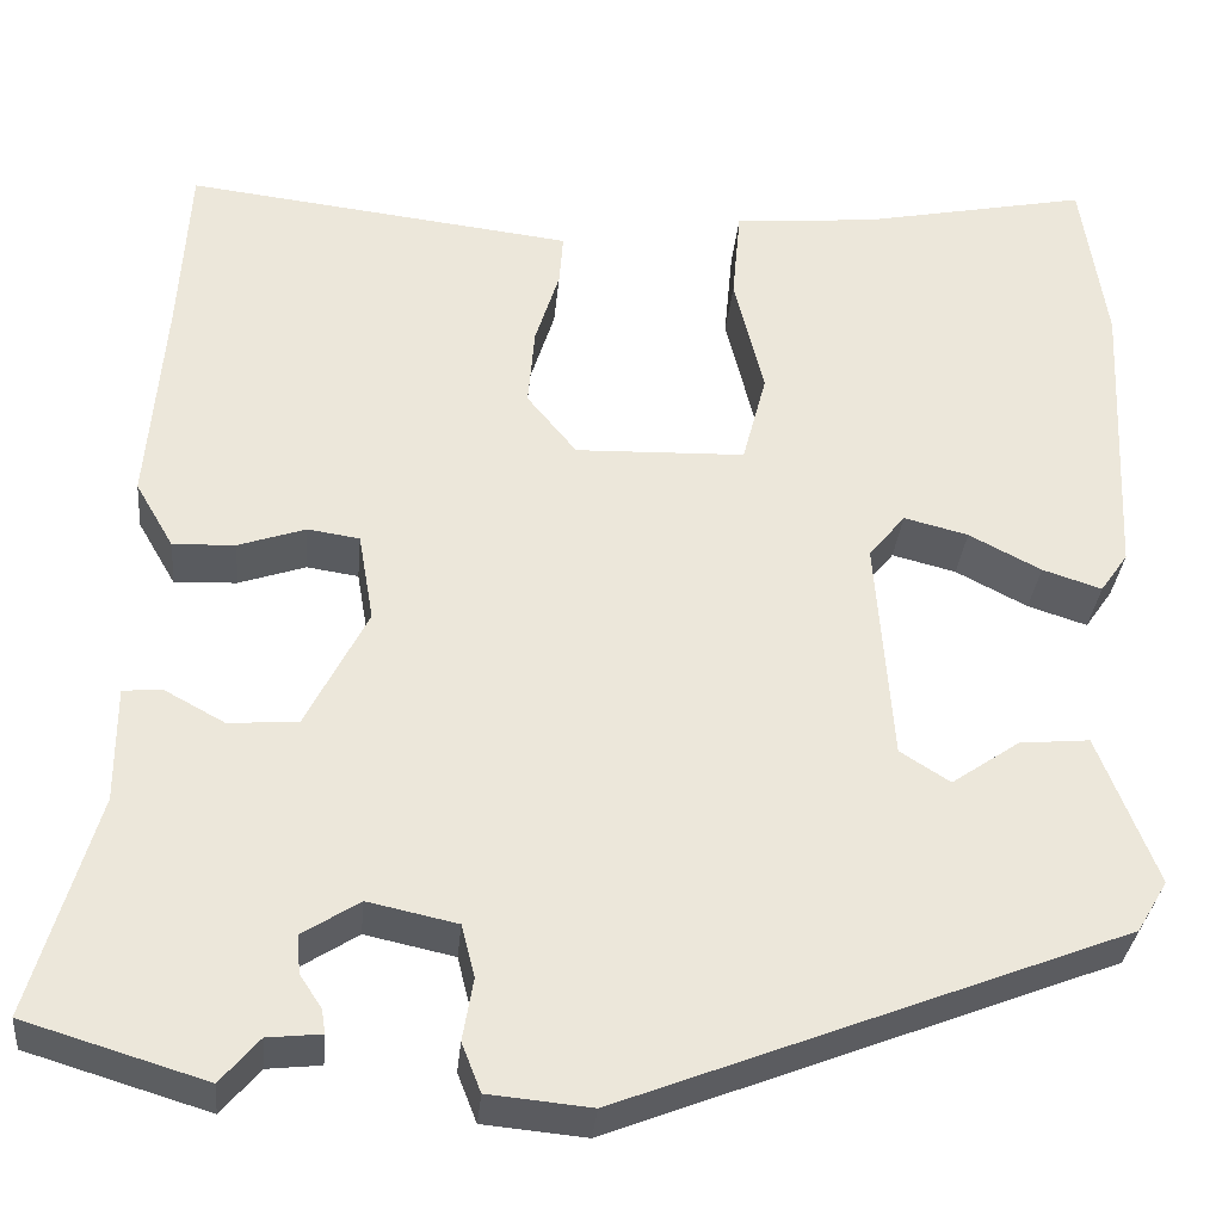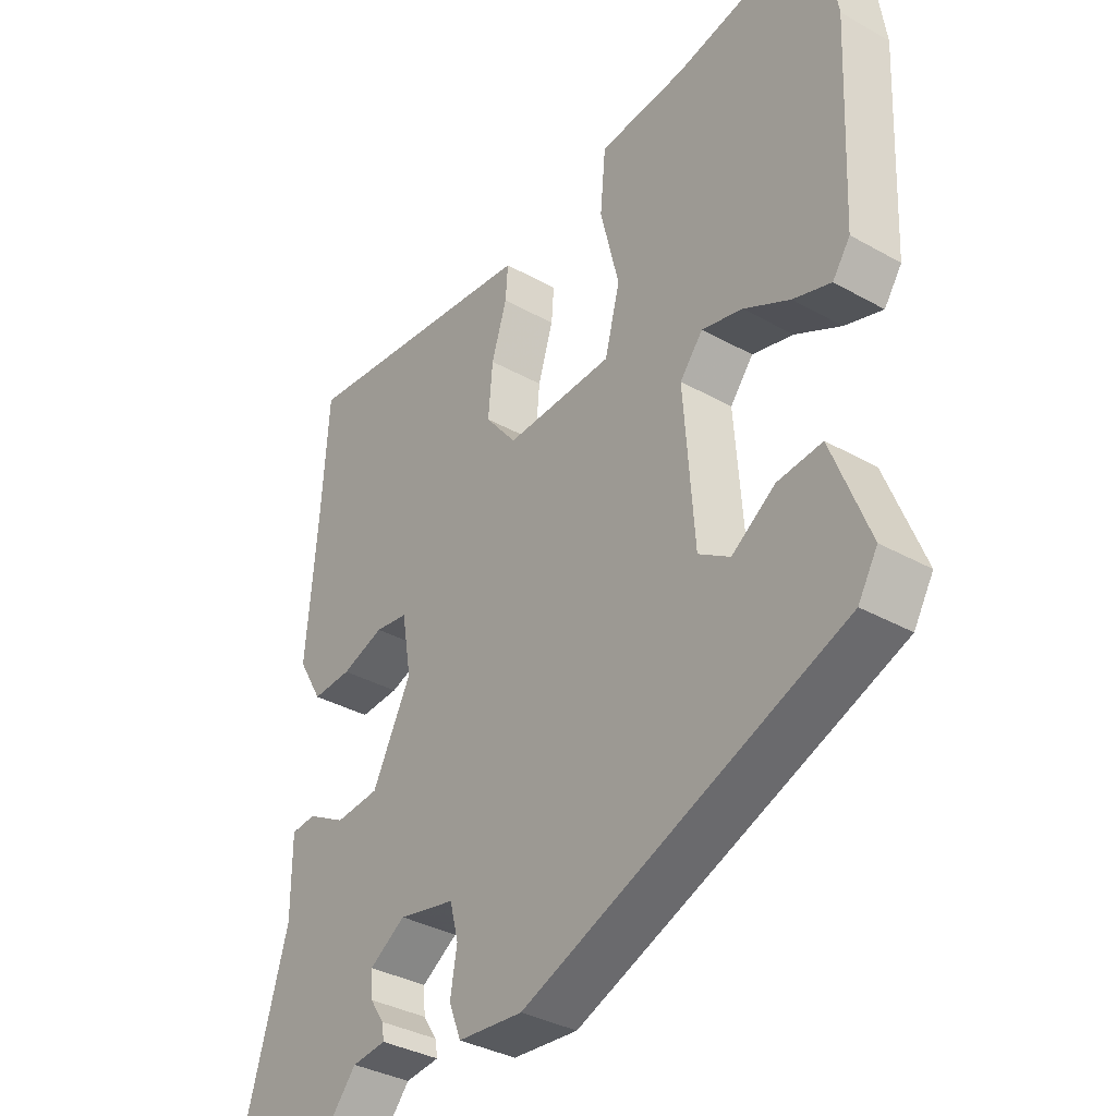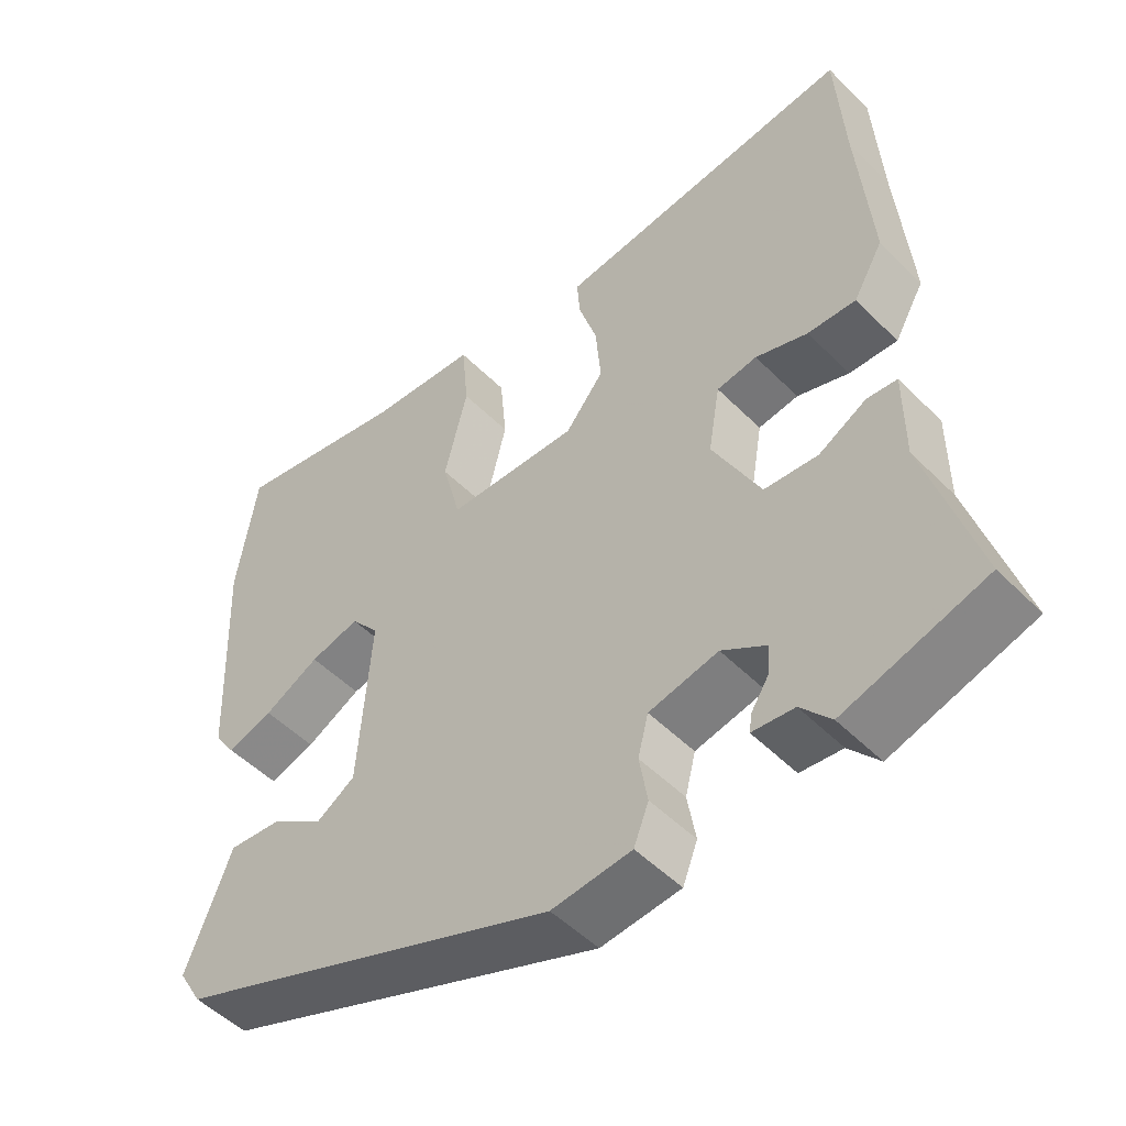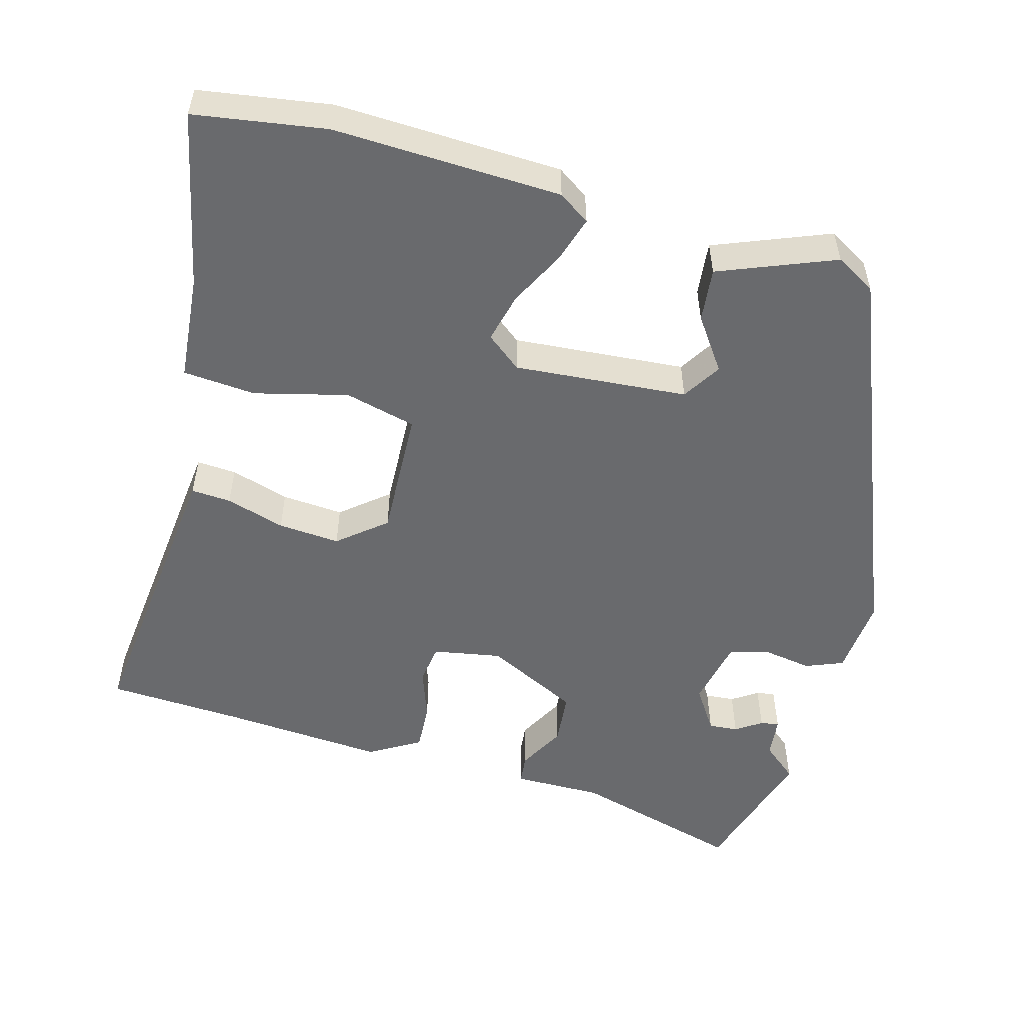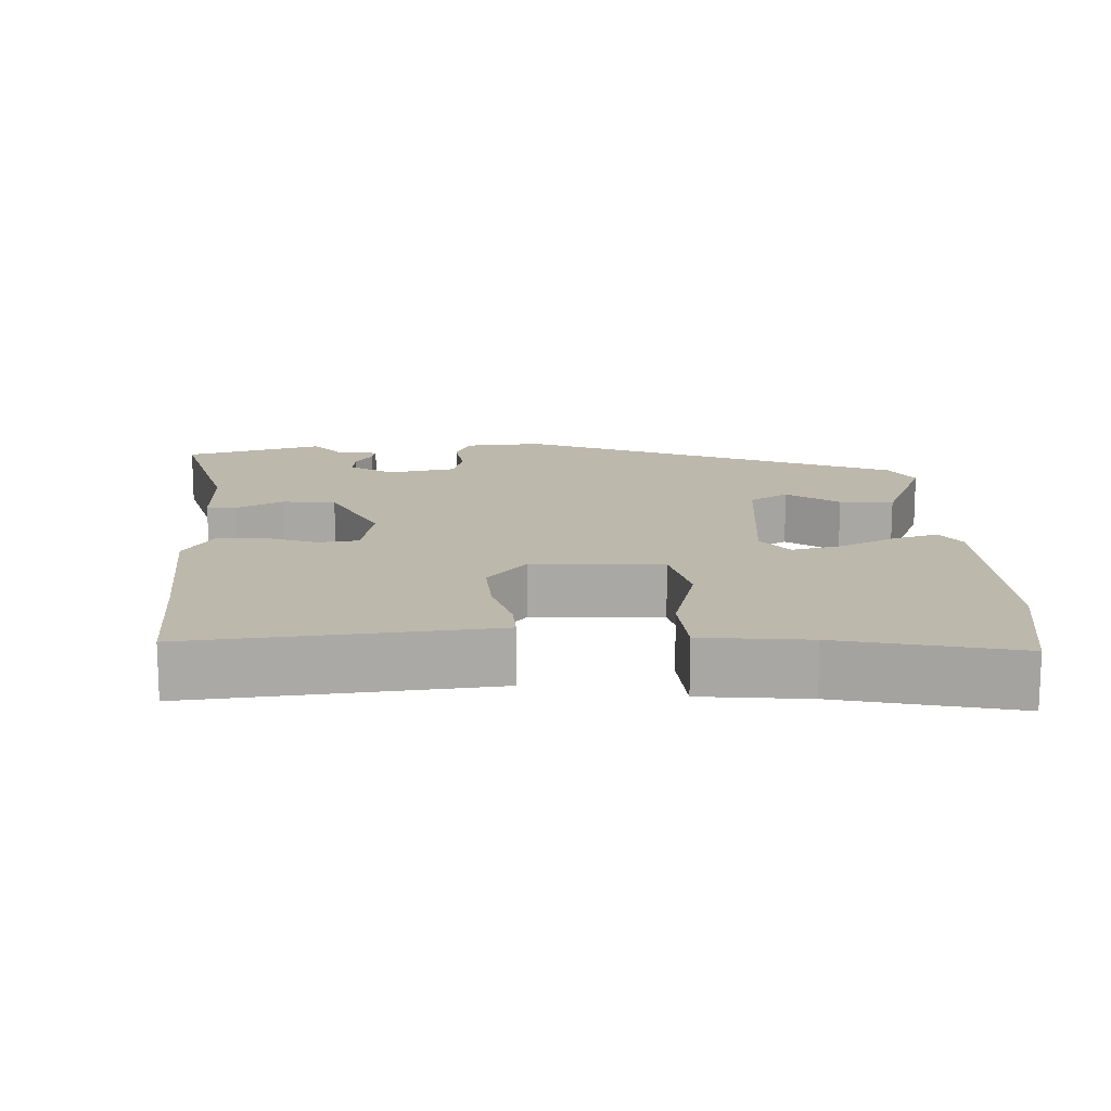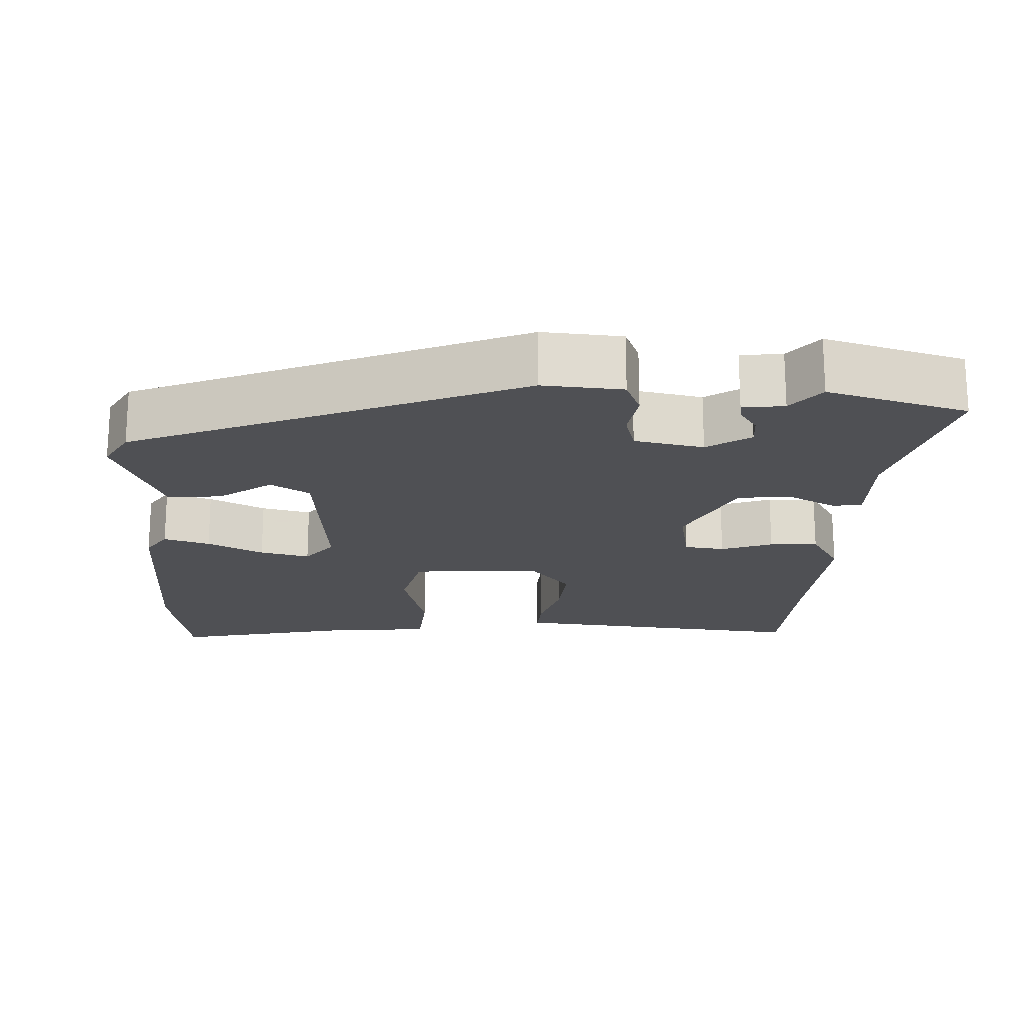
<metadata>
{"format":"obj","ext":"obj","renderer":"f3d","projection":"perspective","resolution":1024,"background":"white","views":[{"elev":-32.8,"azim":-5.4,"up":"+Z"},{"elev":-35.3,"azim":53.3,"up":"+Z"},{"elev":-50.7,"azim":-137.3,"up":"+Z"},{"elev":-53.1,"azim":75.0,"up":"+Y"},{"elev":14.7,"azim":-1.4,"up":"+Y"},{"elev":-19.2,"azim":178.3,"up":"+Y"}]}
</metadata>
<code>
v 0.47 0.07 -0.335
v -0.053 0.07 -0.54
v -0.16 0.07 -0.53
v -0.18 0.07 -0.479
v -0.169 0.07 -0.414
v -0.183 0.07 -0.359
v -0.276 0.07 -0.339
v -0.335 0.07 -0.377
v -0.332 0.07 -0.417
v -0.309 0.07 -0.452
v -0.305 0.07 -0.477
v -0.361 0.07 -0.483
v -0.401 0.07 -0.53
v -0.589 0.07 -0.473
v -0.522 0.07 -0.242
v -0.522 0.07 -0.121
v -0.482 0.07 -0.117
v -0.418 0.07 -0.152
v -0.346 0.07 -0.146
v -0.282 0.07 -0.02
v -0.298 0.07 0.073
v -0.352 0.07 0.081
v -0.422 0.07 0.057
v -0.487 0.07 0.054
v -0.527 0.07 0.123
v -0.509 0.07 0.345
v -0.498 0.07 0.528
v -0.153 0.07 0.488
v -0.094 0.07 0.481
v -0.098 0.07 0.427
v -0.123 0.07 0.347
v -0.13 0.07 0.263
v -0.078 0.07 0.199
v 0.099 0.07 0.205
v 0.124 0.07 0.301
v 0.093 0.07 0.428
v 0.102 0.07 0.526
v 0.247 0.07 0.538
v 0.487 0.07 0.587
v 0.513 0.07 0.409
v 0.499 0.07 0.101
v 0.47 0.07 0.059
v 0.408 0.07 0.079
v 0.333 0.07 0.118
v 0.266 0.07 0.135
v 0.228 0.07 0.088
v 0.245 0.07 -0.147
v 0.297 0.07 -0.18
v 0.368 0.07 -0.131
v 0.441 0.07 -0.124
v 0.502 0.07 -0.281
v 0.47 0 -0.335
v -0.053 0 -0.54
v -0.16 0 -0.53
v -0.18 0 -0.479
v -0.169 0 -0.414
v -0.183 0 -0.359
v -0.276 0 -0.339
v -0.335 0 -0.377
v -0.332 0 -0.417
v -0.309 0 -0.452
v -0.305 0 -0.477
v -0.361 0 -0.483
v -0.401 0 -0.53
v -0.589 0 -0.473
v -0.522 0 -0.242
v -0.522 0 -0.121
v -0.482 0 -0.117
v -0.418 0 -0.152
v -0.346 0 -0.146
v -0.282 0 -0.02
v -0.298 0 0.073
v -0.352 0 0.081
v -0.422 0 0.057
v -0.487 0 0.054
v -0.527 0 0.123
v -0.509 0 0.345
v -0.498 0 0.528
v -0.153 0 0.488
v -0.094 0 0.481
v -0.098 0 0.427
v -0.123 0 0.347
v -0.13 0 0.263
v -0.078 0 0.199
v 0.099 0 0.205
v 0.124 0 0.301
v 0.093 0 0.428
v 0.102 0 0.526
v 0.247 0 0.538
v 0.487 0 0.587
v 0.513 0 0.409
v 0.499 0 0.101
v 0.47 0 0.059
v 0.408 0 0.079
v 0.333 0 0.118
v 0.266 0 0.135
v 0.228 0 0.088
v 0.245 0 -0.147
v 0.297 0 -0.18
v 0.368 0 -0.131
v 0.441 0 -0.124
v 0.502 0 -0.281
f 1 2 3
f 51 1 3
f 50 51 3
f 49 50 3
f 48 49 3
f 3 4 5
f 48 3 5
f 47 48 5
f 46 47 5 6
f 45 46 6 7
f 42 43 44
f 41 42 44
f 40 41 44
f 39 40 44
f 38 39 44
f 38 44 45
f 37 38 45
f 36 37 45
f 35 36 45
f 34 35 45
f 45 7 8
f 34 45 8
f 33 34 8
f 29 30 31
f 28 29 31
f 27 28 31
f 26 27 31
f 26 31 32
f 25 26 32
f 24 25 32
f 23 24 32
f 22 23 32
f 21 22 32 33
f 15 16 17 18
f 15 18 19
f 14 15 19
f 13 14 19
f 12 13 19
f 9 10 11 12
f 8 9 12
f 8 12 19 20
f 20 21 33
f 8 20 33
f 54 53 52
f 54 52 102
f 54 102 101
f 54 101 100
f 54 100 99
f 56 55 54
f 56 54 99
f 56 99 98
f 57 56 98 97
f 58 57 97 96
f 95 94 93
f 95 93 92
f 95 92 91
f 95 91 90
f 95 90 89
f 96 95 89
f 96 89 88
f 96 88 87
f 96 87 86
f 96 86 85
f 59 58 96
f 59 96 85
f 59 85 84
f 82 81 80
f 82 80 79
f 82 79 78
f 82 78 77
f 83 82 77
f 83 77 76
f 83 76 75
f 83 75 74
f 83 74 73
f 84 83 73 72
f 69 68 67 66
f 70 69 66
f 70 66 65
f 70 65 64
f 70 64 63
f 63 62 61 60
f 63 60 59
f 71 70 63 59
f 84 72 71
f 84 71 59
f 1 52 53 2
f 2 53 54 3
f 3 54 55 4
f 4 55 56 5
f 5 56 57 6
f 6 57 58 7
f 7 58 59 8
f 8 59 60 9
f 9 60 61 10
f 10 61 62 11
f 11 62 63 12
f 12 63 64 13
f 13 64 65 14
f 14 65 66 15
f 15 66 67 16
f 16 67 68 17
f 17 68 69 18
f 18 69 70 19
f 19 70 71 20
f 20 71 72 21
f 21 72 73 22
f 22 73 74 23
f 23 74 75 24
f 24 75 76 25
f 25 76 77 26
f 26 77 78 27
f 27 78 79 28
f 28 79 80 29
f 29 80 81 30
f 30 81 82 31
f 31 82 83 32
f 32 83 84 33
f 33 84 85 34
f 34 85 86 35
f 35 86 87 36
f 36 87 88 37
f 37 88 89 38
f 38 89 90 39
f 39 90 91 40
f 40 91 92 41
f 41 92 93 42
f 42 93 94 43
f 43 94 95 44
f 44 95 96 45
f 45 96 97 46
f 46 97 98 47
f 47 98 99 48
f 48 99 100 49
f 49 100 101 50
f 50 101 102 51
f 51 102 52 1

</code>
